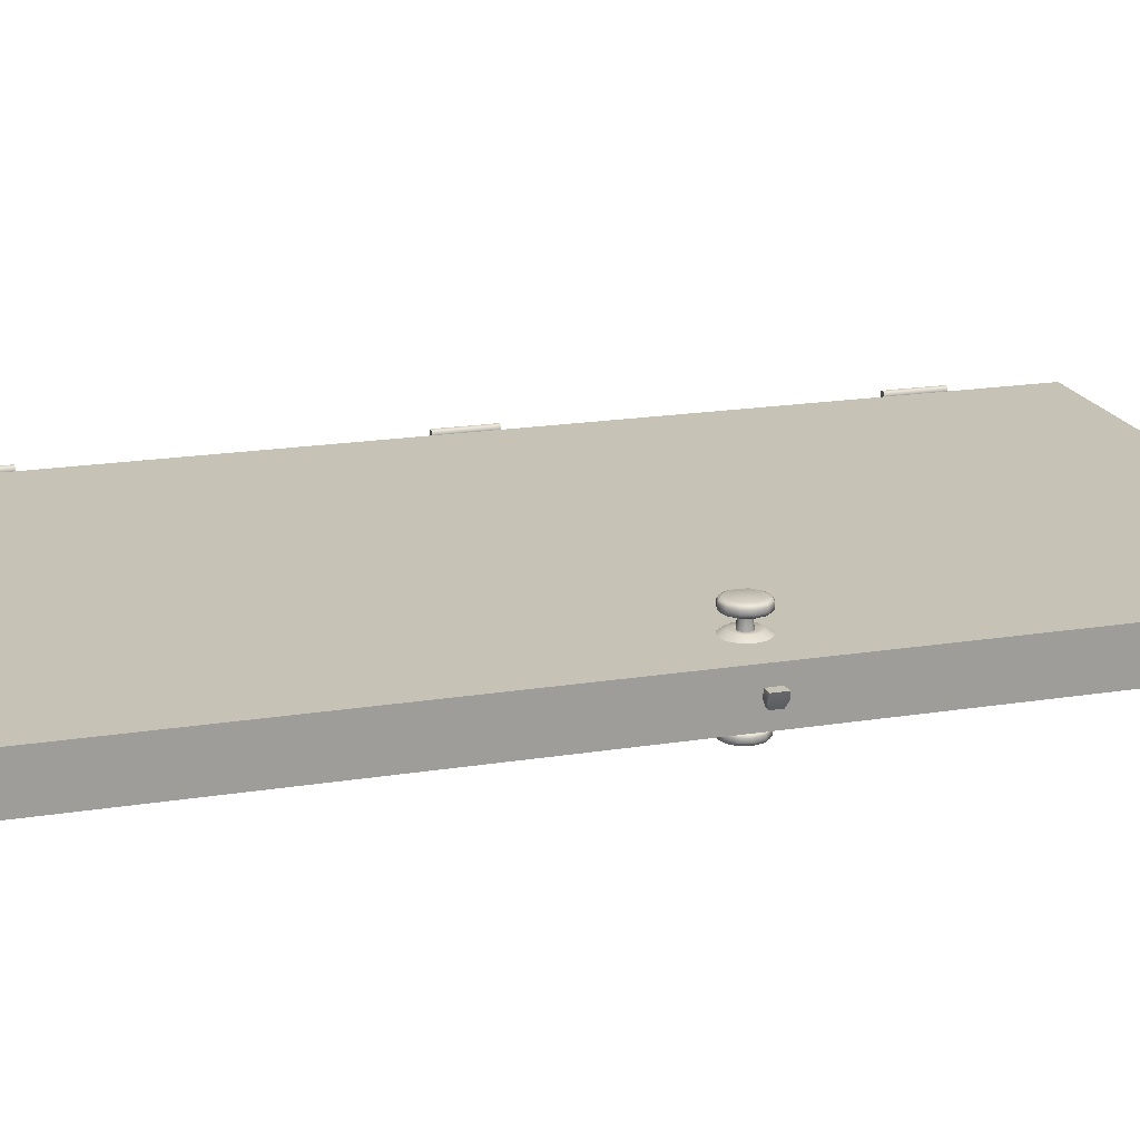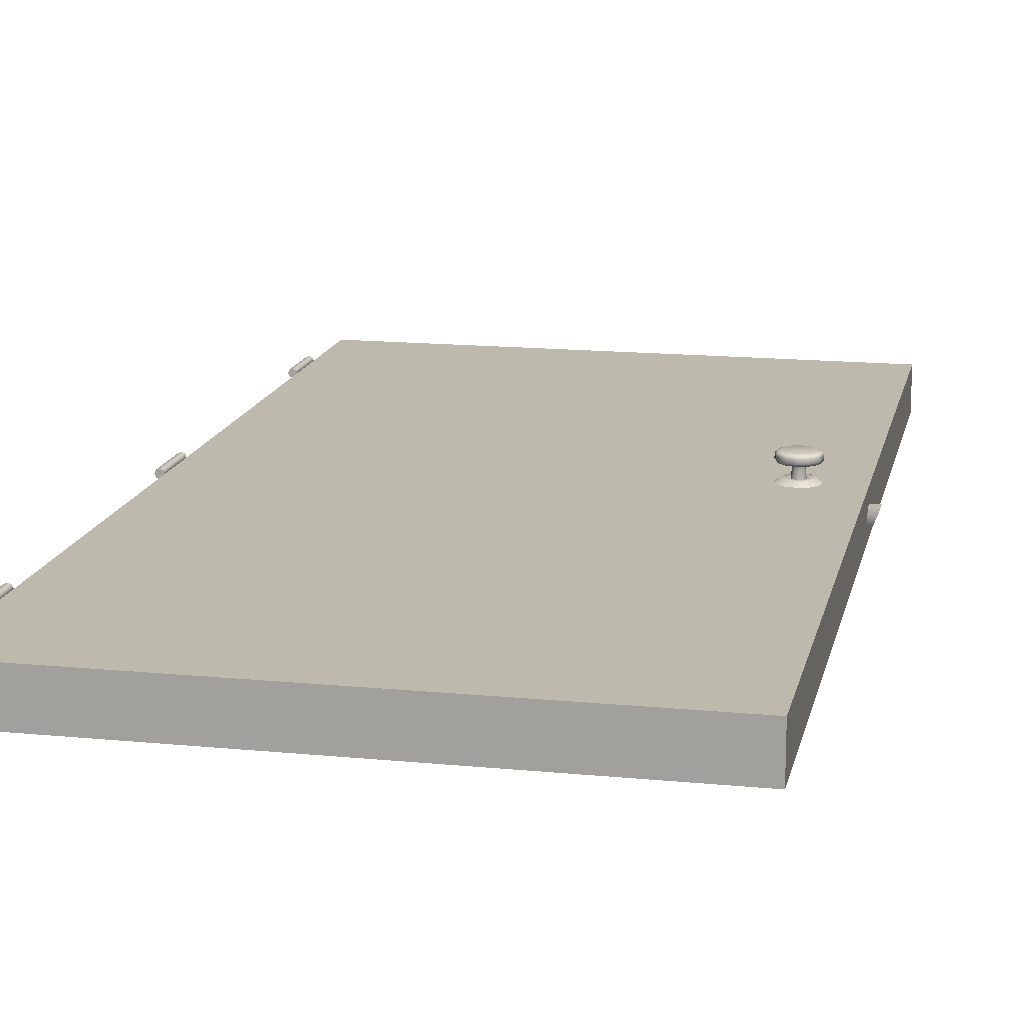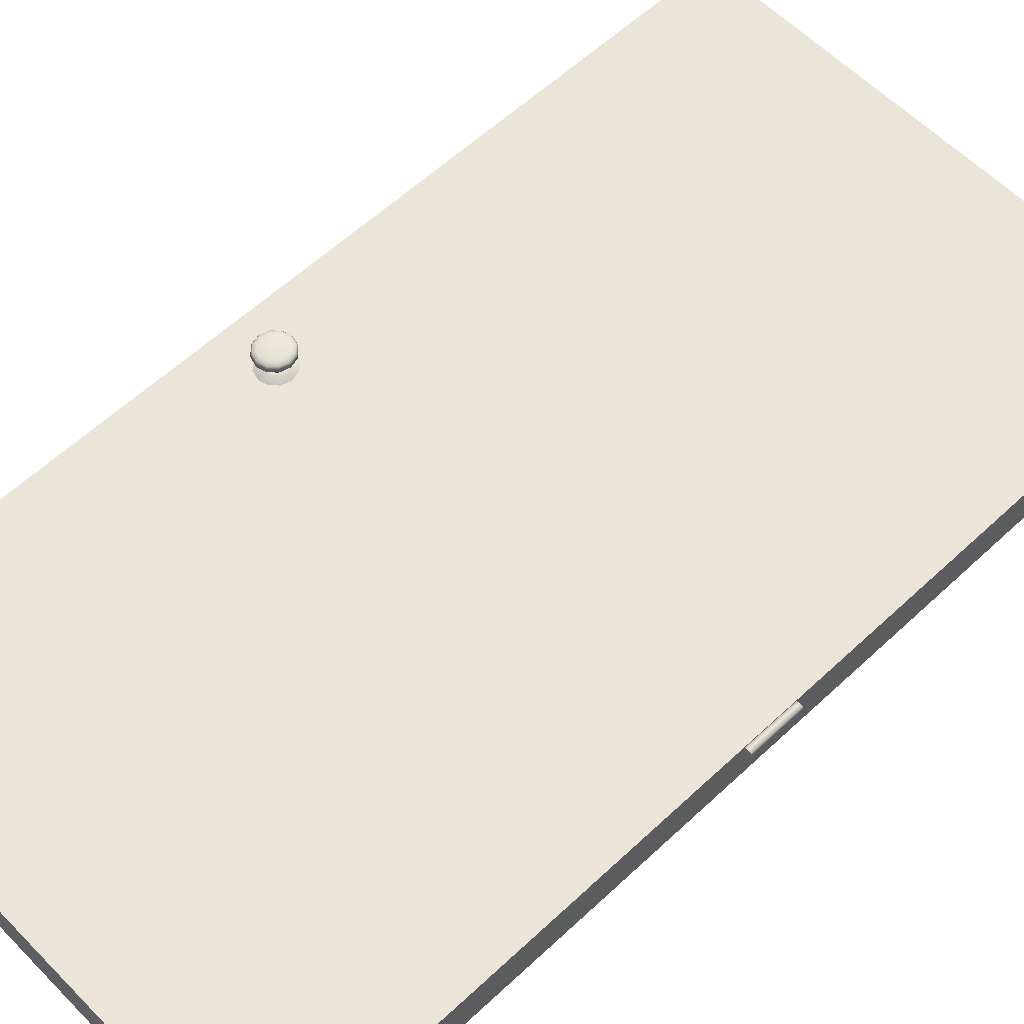
<metadata>
{"format":"obj","ext":"obj","renderer":"f3d","projection":"perspective","resolution":1024,"background":"white","views":[{"elev":18.9,"azim":-107.0,"up":"+Z"},{"elev":15.2,"azim":-168.1,"up":"+Z"},{"elev":59.0,"azim":46.1,"up":"+Z"}]}
</metadata>
<code>
v  -43.6 40.19 1.968
v  -43 40.79 1.968
v  -42.74 40.34 2.292
v  -43.15 39.93 2.292
v  -42.18 41.01 1.968
v  -42.18 40.49 2.292
v  -41.36 40.79 1.968
v  -41.62 40.34 2.292
v  -40.76 40.19 1.968
v  -41.21 39.93 2.292
v  -40.54 39.37 1.968
v  -41.06 39.37 2.292
v  -40.76 38.55 1.968
v  -41.21 38.81 2.292
v  -41.36 37.95 1.968
v  -41.62 38.4 2.292
v  -42.18 37.73 1.968
v  -42.18 38.25 2.292
v  -43 37.95 1.968
v  -42.74 38.4 2.292
v  -43.6 38.55 1.968
v  -43.15 38.81 2.292
v  -43.82 39.37 1.968
v  -43.3 39.37 2.292
v  -42.79 40.42 4.164
v  -42.18 39.37 4.207
v  -43.23 39.98 4.164
v  -42.18 40.59 4.164
v  -41.57 40.42 4.164
v  -41.13 39.98 4.164
v  -40.96 39.37 4.164
v  -41.13 38.76 4.164
v  -41.57 38.32 4.164
v  -42.18 38.15 4.164
v  -42.79 38.32 4.164
v  -43.23 38.76 4.164
v  -43.4 39.37 4.164
v  -43.7 39.37 3.357
v  -43.49 40.13 3.357
v  -43.6 40.19 3.543
v  -43.82 39.37 3.543
v  -43.49 38.61 3.357
v  -43.6 38.55 3.543
v  -42.94 38.06 3.357
v  -43 37.95 3.543
v  -42.18 37.85 3.357
v  -42.18 37.73 3.543
v  -41.42 38.06 3.357
v  -41.36 37.95 3.543
v  -40.87 38.61 3.357
v  -40.76 38.55 3.543
v  -40.66 39.37 3.357
v  -40.54 39.37 3.543
v  -40.87 40.13 3.357
v  -40.76 40.19 3.543
v  -41.42 40.68 3.357
v  -41.36 40.79 3.543
v  -42.18 40.89 3.357
v  -42.18 41.01 3.543
v  -42.94 40.68 3.357
v  -43 40.79 3.543
v  -42.65 39.1 2.229
v  -42.72 39.37 2.229
v  -42.64 39.37 2.905
v  -42.58 39.14 2.905
v  -42.45 38.9 2.229
v  -42.41 38.97 2.905
v  -42.18 38.83 2.229
v  -42.18 38.91 2.905
v  -41.91 38.9 2.229
v  -41.95 38.97 2.905
v  -41.71 39.1 2.229
v  -41.78 39.14 2.905
v  -41.64 39.37 2.229
v  -41.72 39.37 2.905
v  -41.71 39.64 2.229
v  -41.78 39.6 2.905
v  -41.91 39.84 2.229
v  -41.95 39.77 2.905
v  -42.18 39.91 2.229
v  -42.18 39.83 2.905
v  -42.45 39.84 2.229
v  -42.41 39.77 2.905
v  -42.65 39.64 2.229
v  -42.58 39.6 2.905
v  -42.72 39.37 3.228
v  -42.65 39.64 3.228
v  -43.7 39.37 4.053
v  -43.49 40.13 4.053
v  -42.65 39.1 3.228
v  -43.49 38.61 4.053
v  -42.45 38.9 3.228
v  -42.94 38.06 4.053
v  -42.18 38.83 3.228
v  -42.18 37.85 4.053
v  -41.91 38.9 3.228
v  -41.42 38.06 4.053
v  -41.71 39.1 3.228
v  -40.87 38.61 4.053
v  -41.64 39.37 3.228
v  -40.66 39.37 4.053
v  -41.71 39.64 3.228
v  -40.87 40.13 4.053
v  -41.91 39.84 3.228
v  -41.42 40.68 4.053
v  -42.18 39.91 3.228
v  -42.18 40.89 4.053
v  -42.45 39.84 3.228
v  -42.94 40.68 4.053
v  -43.82 39.37 3.87
v  -43.6 40.19 3.87
v  -43.6 38.55 3.87
v  -43 37.95 3.87
v  -42.18 37.73 3.87
v  -41.36 37.95 3.87
v  -40.76 38.55 3.87
v  -40.54 39.37 3.87
v  -40.76 40.19 3.87
v  -41.36 40.79 3.87
v  -42.18 41.01 3.87
v  -43 40.79 3.87
v  -0.3937 86.39 1.968
v  -0.3937 0.9843 1.968
v  -46.85 0.9843 1.968
v  -46.85 86.39 1.968
v  -46.85 86.39 -1.968
v  -0.3937 86.39 -1.968
v  -46.85 0.9843 -1.968
v  -0.3937 0.9843 -1.968
v  -43.6 40.19 -1.968
v  -43.15 39.93 -2.292
v  -42.74 40.34 -2.292
v  -43 40.79 -1.968
v  -42.18 40.49 -2.292
v  -42.18 41.01 -1.968
v  -41.62 40.34 -2.292
v  -41.36 40.79 -1.968
v  -41.21 39.93 -2.292
v  -40.76 40.19 -1.968
v  -41.06 39.37 -2.292
v  -40.54 39.37 -1.968
v  -41.21 38.81 -2.292
v  -40.76 38.55 -1.968
v  -41.62 38.4 -2.292
v  -41.36 37.95 -1.968
v  -42.18 38.25 -2.292
v  -42.18 37.73 -1.968
v  -42.74 38.4 -2.292
v  -43 37.95 -1.968
v  -43.15 38.81 -2.292
v  -43.6 38.55 -1.968
v  -43.3 39.37 -2.292
v  -43.82 39.37 -1.968
v  -42.79 40.42 -4.164
v  -43.23 39.98 -4.164
v  -42.18 39.37 -4.207
v  -42.18 40.59 -4.164
v  -41.57 40.42 -4.164
v  -41.13 39.98 -4.164
v  -40.96 39.37 -4.164
v  -41.13 38.76 -4.164
v  -41.57 38.32 -4.164
v  -42.18 38.15 -4.164
v  -42.79 38.32 -4.164
v  -43.23 38.76 -4.164
v  -43.4 39.37 -4.164
v  -43.7 39.37 -3.357
v  -43.82 39.37 -3.543
v  -43.6 40.19 -3.543
v  -43.49 40.13 -3.357
v  -43.49 38.61 -3.357
v  -43.6 38.55 -3.543
v  -42.94 38.06 -3.357
v  -43 37.95 -3.543
v  -42.18 37.85 -3.357
v  -42.18 37.73 -3.543
v  -41.42 38.06 -3.357
v  -41.36 37.95 -3.543
v  -40.87 38.61 -3.357
v  -40.76 38.55 -3.543
v  -40.66 39.37 -3.357
v  -40.54 39.37 -3.543
v  -40.87 40.13 -3.357
v  -40.76 40.19 -3.543
v  -41.42 40.68 -3.357
v  -41.36 40.79 -3.543
v  -42.18 40.89 -3.357
v  -42.18 41.01 -3.543
v  -42.94 40.68 -3.357
v  -43 40.79 -3.543
v  -42.65 39.1 -2.229
v  -42.58 39.14 -2.905
v  -42.64 39.37 -2.905
v  -42.72 39.37 -2.229
v  -42.45 38.9 -2.229
v  -42.41 38.97 -2.905
v  -42.18 38.83 -2.229
v  -42.18 38.91 -2.905
v  -41.91 38.9 -2.229
v  -41.95 38.97 -2.905
v  -41.71 39.1 -2.229
v  -41.78 39.14 -2.905
v  -41.64 39.37 -2.229
v  -41.72 39.37 -2.905
v  -41.71 39.64 -2.229
v  -41.78 39.6 -2.905
v  -41.91 39.84 -2.229
v  -41.95 39.77 -2.905
v  -42.18 39.91 -2.229
v  -42.18 39.83 -2.905
v  -42.45 39.84 -2.229
v  -42.41 39.77 -2.905
v  -42.65 39.64 -2.229
v  -42.58 39.6 -2.905
v  -42.72 39.37 -3.228
v  -42.65 39.64 -3.228
v  -43.49 40.13 -4.053
v  -43.7 39.37 -4.053
v  -42.65 39.1 -3.228
v  -43.49 38.61 -4.053
v  -42.45 38.9 -3.228
v  -42.94 38.06 -4.053
v  -42.18 38.83 -3.228
v  -42.18 37.85 -4.053
v  -41.91 38.9 -3.228
v  -41.42 38.06 -4.053
v  -41.71 39.1 -3.228
v  -40.87 38.61 -4.053
v  -41.64 39.37 -3.228
v  -40.66 39.37 -4.053
v  -41.71 39.64 -3.228
v  -40.87 40.13 -4.053
v  -41.91 39.84 -3.228
v  -41.42 40.68 -4.053
v  -42.18 39.91 -3.228
v  -42.18 40.89 -4.053
v  -42.45 39.84 -3.228
v  -42.94 40.68 -4.053
v  -43.82 39.37 -3.87
v  -43.6 40.19 -3.87
v  -43.6 38.55 -3.87
v  -43 37.95 -3.87
v  -42.18 37.73 -3.87
v  -41.36 37.95 -3.87
v  -40.76 38.55 -3.87
v  -40.54 39.37 -3.87
v  -40.76 40.19 -3.87
v  -41.36 40.79 -3.87
v  -42.18 41.01 -3.87
v  -43 40.79 -3.87
v  -46.23 38.79 0.5778
v  -47.68 38.79 0.5778
v  -47.68 39.95 0.5778
v  -46.23 39.95 0.5778
v  -47.49 40.04 0
v  -46.23 40.05 0.0385
v  -46.23 39.83 -0.5778
v  -47.25 39.83 -0.5778
v  -47.25 38.91 -0.5778
v  -46.23 38.91 -0.5778
v  -46.23 38.69 0.0385
v  -47.49 38.7 0
v  -0.2772 41.32 1.697
v  -0.021 41.32 1.591
v  -0.021 46.05 1.591
v  -0.2772 46.05 1.697
v  0.2353 41.32 1.697
v  0.2353 46.05 1.697
v  0.3414 41.32 1.953
v  0.3414 46.05 1.953
v  0.2353 41.32 2.209
v  0.2353 46.05 2.209
v  -0.021 41.32 2.315
v  -0.021 46.05 2.315
v  -0.2772 41.32 2.209
v  -0.2772 46.05 2.209
v  -0.3834 41.32 1.953
v  -0.3834 46.05 1.953
v  -0.021 41.32 1.953
v  -0.021 46.05 1.953
v  -0.2772 73.35 1.697
v  -0.021 73.35 1.591
v  -0.021 78.08 1.591
v  -0.2772 78.08 1.697
v  0.2353 73.35 1.697
v  0.2353 78.08 1.697
v  0.3414 73.35 1.953
v  0.3414 78.08 1.953
v  0.2353 73.35 2.209
v  0.2353 78.08 2.209
v  -0.021 73.35 2.315
v  -0.021 78.08 2.315
v  -0.2772 73.35 2.209
v  -0.2772 78.08 2.209
v  -0.3833 73.35 1.953
v  -0.3833 78.08 1.953
v  -0.021 73.35 1.953
v  -0.021 78.08 1.953
v  -0.2772 9.296 1.697
v  -0.021 9.296 1.591
v  -0.021 14.02 1.591
v  -0.2772 14.02 1.697
v  0.2353 9.296 1.697
v  0.2353 14.02 1.697
v  0.3414 9.296 1.953
v  0.3414 14.02 1.953
v  0.2353 9.296 2.209
v  0.2353 14.02 2.209
v  -0.021 9.296 2.315
v  -0.021 14.02 2.315
v  -0.2772 9.296 2.209
v  -0.2772 14.02 2.209
v  -0.3833 9.296 1.953
v  -0.3833 14.02 1.953
v  -0.021 9.296 1.953
v  -0.021 14.02 1.953
o door01_MDL_nar
g door01_MDL_nar
f 3 2 1
f 1 4 3
f 6 5 2
f 2 3 6
f 8 7 5
f 5 6 8
f 10 9 7
f 7 8 10
f 12 11 9
f 9 10 12
f 14 13 11
f 11 12 14
f 16 15 13
f 13 14 16
f 18 17 15
f 15 16 18
f 19 17 18
f 18 20 19
f 22 21 19
f 19 20 22
f 24 23 21
f 21 22 24
f 4 1 23
f 23 24 4
f 27 26 25
f 25 26 28
f 28 26 29
f 29 26 30
f 30 26 31
f 31 26 32
f 32 26 33
f 33 26 34
f 34 26 35
f 35 26 36
f 36 26 37
f 37 26 27
f 40 39 38
f 38 41 40
f 41 38 42
f 42 43 41
f 43 42 44
f 44 45 43
f 45 44 46
f 46 47 45
f 47 46 48
f 48 49 47
f 49 48 50
f 50 51 49
f 51 50 52
f 52 53 51
f 53 52 54
f 54 55 53
f 55 54 56
f 56 57 55
f 57 56 58
f 58 59 57
f 59 58 60
f 60 61 59
f 61 60 39
f 39 40 61
f 64 63 62
f 62 65 64
f 65 62 66
f 66 67 65
f 67 66 68
f 68 69 67
f 69 68 70
f 70 71 69
f 71 70 72
f 72 73 71
f 73 72 74
f 74 75 73
f 75 74 76
f 76 77 75
f 77 76 78
f 78 79 77
f 79 78 80
f 80 81 79
f 81 80 82
f 82 83 81
f 83 82 84
f 84 85 83
f 84 63 64
f 64 85 84
f 4 84 82
f 82 3 4
f 3 82 80
f 80 6 3
f 6 80 78
f 78 8 6
f 8 78 76
f 76 10 8
f 10 76 74
f 74 12 10
f 74 72 14
f 14 12 74
f 14 72 70
f 70 16 14
f 16 70 68
f 68 18 16
f 18 68 66
f 66 20 18
f 20 66 62
f 62 22 20
f 22 62 63
f 63 24 22
f 24 63 84
f 84 4 24
f 39 87 86
f 86 38 39
f 88 37 27
f 27 89 88
f 38 86 90
f 90 42 38
f 91 36 37
f 37 88 91
f 42 90 92
f 92 44 42
f 93 35 36
f 36 91 93
f 44 92 94
f 94 46 44
f 95 34 35
f 35 93 95
f 46 94 96
f 96 48 46
f 97 33 34
f 34 95 97
f 48 96 98
f 98 50 48
f 99 32 33
f 33 97 99
f 50 98 100
f 100 52 50
f 101 31 32
f 32 99 101
f 52 100 102
f 102 54 52
f 103 30 31
f 31 101 103
f 54 102 104
f 104 56 54
f 105 29 30
f 30 103 105
f 56 104 106
f 106 58 56
f 107 28 29
f 29 105 107
f 58 106 108
f 108 60 58
f 109 25 28
f 28 107 109
f 60 108 87
f 87 39 60
f 89 27 25
f 25 109 89
f 89 111 110
f 110 88 89
f 88 110 112
f 112 91 88
f 91 112 113
f 113 93 91
f 93 113 114
f 114 95 93
f 95 114 115
f 115 97 95
f 97 115 116
f 116 99 97
f 99 116 117
f 117 101 99
f 101 117 118
f 118 103 101
f 103 118 119
f 119 105 103
f 105 119 120
f 120 107 105
f 107 120 121
f 121 109 107
f 109 121 111
f 111 89 109
f 111 40 41
f 41 110 111
f 110 41 43
f 43 112 110
f 112 43 45
f 45 113 112
f 113 45 47
f 47 114 113
f 114 47 49
f 49 115 114
f 115 49 51
f 51 116 115
f 116 51 53
f 53 117 116
f 117 53 55
f 55 118 117
f 118 55 57
f 57 119 118
f 119 57 59
f 59 120 119
f 120 59 61
f 61 121 120
f 121 61 40
f 40 111 121
f 87 85 64
f 64 86 87
f 86 64 65
f 65 90 86
f 90 65 67
f 67 92 90
f 92 67 69
f 69 94 92
f 94 69 71
f 71 96 94
f 96 71 73
f 73 98 96
f 98 73 75
f 75 100 98
f 100 75 77
f 77 102 100
f 102 77 79
f 79 104 102
f 104 79 81
f 81 106 104
f 106 81 83
f 83 108 106
f 108 83 85
f 85 87 108
f 124 123 122
f 122 125 124
f 126 125 122
f 122 127 126
f 127 129 128
f 128 126 127
f 124 128 129
f 129 123 124
f 126 128 124
f 124 125 126
f 122 123 129
f 129 127 122
f 132 131 130
f 130 133 132
f 134 132 133
f 133 135 134
f 136 134 135
f 135 137 136
f 138 136 137
f 137 139 138
f 140 138 139
f 139 141 140
f 142 140 141
f 141 143 142
f 144 142 143
f 143 145 144
f 146 144 145
f 145 147 146
f 149 148 146
f 146 147 149
f 150 148 149
f 149 151 150
f 152 150 151
f 151 153 152
f 131 152 153
f 153 130 131
f 156 155 154
f 156 154 157
f 156 157 158
f 156 158 159
f 156 159 160
f 156 160 161
f 156 161 162
f 156 162 163
f 156 163 164
f 156 164 165
f 156 165 166
f 156 166 155
f 169 168 167
f 167 170 169
f 168 172 171
f 171 167 168
f 172 174 173
f 173 171 172
f 174 176 175
f 175 173 174
f 176 178 177
f 177 175 176
f 178 180 179
f 179 177 178
f 180 182 181
f 181 179 180
f 182 184 183
f 183 181 182
f 184 186 185
f 185 183 184
f 186 188 187
f 187 185 186
f 188 190 189
f 189 187 188
f 190 169 170
f 170 189 190
f 193 192 191
f 191 194 193
f 192 196 195
f 195 191 192
f 196 198 197
f 197 195 196
f 198 200 199
f 199 197 198
f 200 202 201
f 201 199 200
f 202 204 203
f 203 201 202
f 204 206 205
f 205 203 204
f 206 208 207
f 207 205 206
f 208 210 209
f 209 207 208
f 210 212 211
f 211 209 210
f 212 214 213
f 213 211 212
f 213 214 193
f 193 194 213
f 131 132 211
f 211 213 131
f 132 134 209
f 209 211 132
f 134 136 207
f 207 209 134
f 136 138 205
f 205 207 136
f 138 140 203
f 203 205 138
f 203 140 142
f 142 201 203
f 142 144 199
f 199 201 142
f 144 146 197
f 197 199 144
f 146 148 195
f 195 197 146
f 148 150 191
f 191 195 148
f 150 152 194
f 194 191 150
f 152 131 213
f 213 194 152
f 170 167 215
f 215 216 170
f 218 217 155
f 155 166 218
f 167 171 219
f 219 215 167
f 220 218 166
f 166 165 220
f 171 173 221
f 221 219 171
f 222 220 165
f 165 164 222
f 173 175 223
f 223 221 173
f 224 222 164
f 164 163 224
f 175 177 225
f 225 223 175
f 226 224 163
f 163 162 226
f 177 179 227
f 227 225 177
f 228 226 162
f 162 161 228
f 179 181 229
f 229 227 179
f 230 228 161
f 161 160 230
f 181 183 231
f 231 229 181
f 232 230 160
f 160 159 232
f 183 185 233
f 233 231 183
f 234 232 159
f 159 158 234
f 185 187 235
f 235 233 185
f 236 234 158
f 158 157 236
f 187 189 237
f 237 235 187
f 238 236 157
f 157 154 238
f 189 170 216
f 216 237 189
f 217 238 154
f 154 155 217
f 217 218 239
f 239 240 217
f 218 220 241
f 241 239 218
f 220 222 242
f 242 241 220
f 222 224 243
f 243 242 222
f 224 226 244
f 244 243 224
f 226 228 245
f 245 244 226
f 228 230 246
f 246 245 228
f 230 232 247
f 247 246 230
f 232 234 248
f 248 247 232
f 234 236 249
f 249 248 234
f 236 238 250
f 250 249 236
f 238 217 240
f 240 250 238
f 240 239 168
f 168 169 240
f 239 241 172
f 172 168 239
f 241 242 174
f 174 172 241
f 242 243 176
f 176 174 242
f 243 244 178
f 178 176 243
f 244 245 180
f 180 178 244
f 245 246 182
f 182 180 245
f 246 247 184
f 184 182 246
f 247 248 186
f 186 184 247
f 248 249 188
f 188 186 248
f 249 250 190
f 190 188 249
f 250 240 169
f 169 190 250
f 216 215 193
f 193 214 216
f 215 219 192
f 192 193 215
f 219 221 196
f 196 192 219
f 221 223 198
f 198 196 221
f 223 225 200
f 200 198 223
f 225 227 202
f 202 200 225
f 227 229 204
f 204 202 227
f 229 231 206
f 206 204 229
f 231 233 208
f 208 206 231
f 233 235 210
f 210 208 233
f 235 237 212
f 212 210 235
f 237 216 214
f 214 212 237
f 253 252 251
f 251 254 253
f 255 253 254
f 254 256 255
f 259 258 257
f 257 260 259
f 252 262 261
f 261 251 252
f 255 262 252
f 252 253 255
f 258 255 256
f 256 257 258
f 262 259 260
f 260 261 262
f 259 262 255
f 255 258 259
f 265 264 263
f 263 266 265
f 268 267 264
f 264 265 268
f 270 269 267
f 267 268 270
f 272 271 269
f 269 270 272
f 274 273 271
f 271 272 274
f 276 275 273
f 273 274 276
f 278 277 275
f 275 276 278
f 266 263 277
f 277 278 266
f 279 263 264
f 279 264 267
f 279 267 269
f 279 269 271
f 279 271 273
f 279 273 275
f 279 275 277
f 279 277 263
f 280 265 266
f 280 268 265
f 280 270 268
f 280 272 270
f 280 274 272
f 280 276 274
f 280 278 276
f 280 266 278
f 283 282 281
f 281 284 283
f 286 285 282
f 282 283 286
f 288 287 285
f 285 286 288
f 290 289 287
f 287 288 290
f 292 291 289
f 289 290 292
f 294 293 291
f 291 292 294
f 296 295 293
f 293 294 296
f 284 281 295
f 295 296 284
f 297 281 282
f 297 282 285
f 297 285 287
f 297 287 289
f 297 289 291
f 297 291 293
f 297 293 295
f 297 295 281
f 298 283 284
f 298 286 283
f 298 288 286
f 298 290 288
f 298 292 290
f 298 294 292
f 298 296 294
f 298 284 296
f 301 300 299
f 299 302 301
f 304 303 300
f 300 301 304
f 306 305 303
f 303 304 306
f 308 307 305
f 305 306 308
f 310 309 307
f 307 308 310
f 312 311 309
f 309 310 312
f 314 313 311
f 311 312 314
f 302 299 313
f 313 314 302
f 315 299 300
f 315 300 303
f 315 303 305
f 315 305 307
f 315 307 309
f 315 309 311
f 315 311 313
f 315 313 299
f 316 301 302
f 316 304 301
f 316 306 304
f 316 308 306
f 316 310 308
f 316 312 310
f 316 314 312
f 316 302 314

</code>
